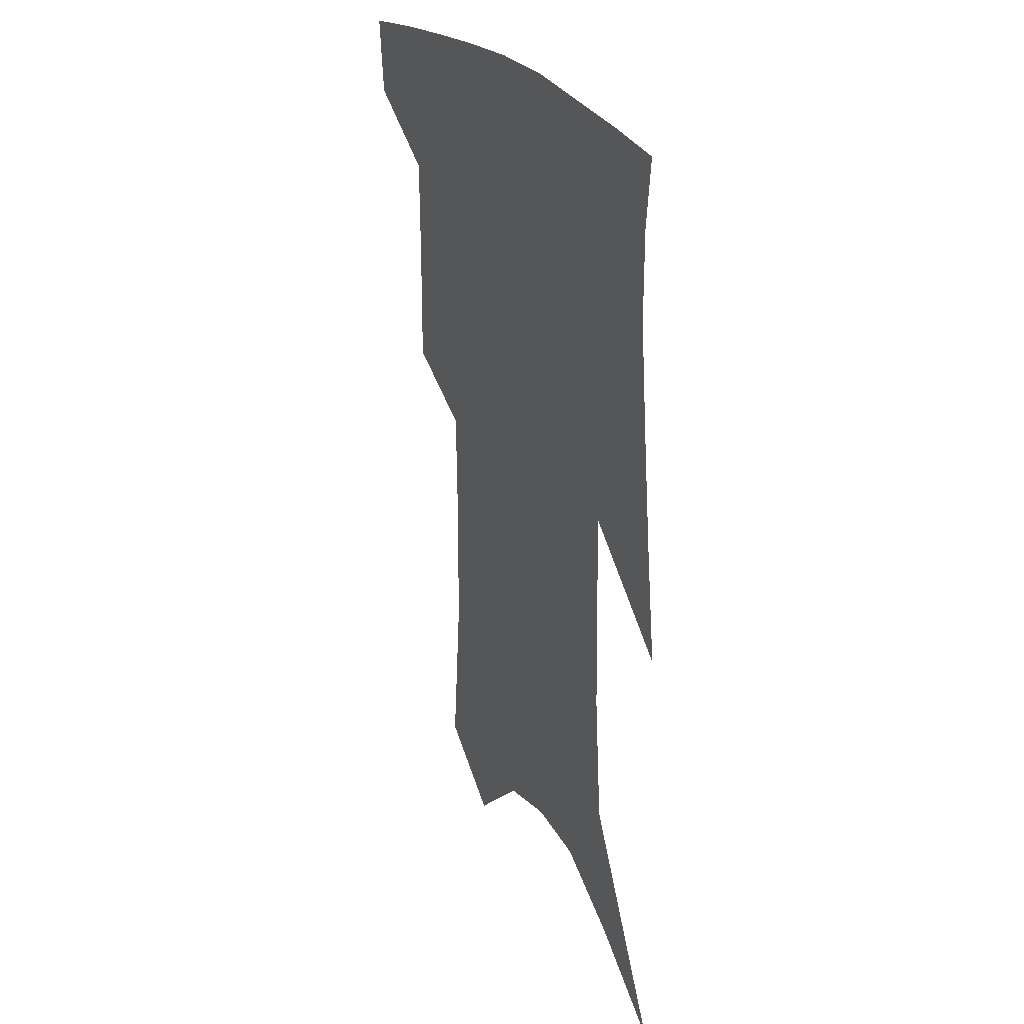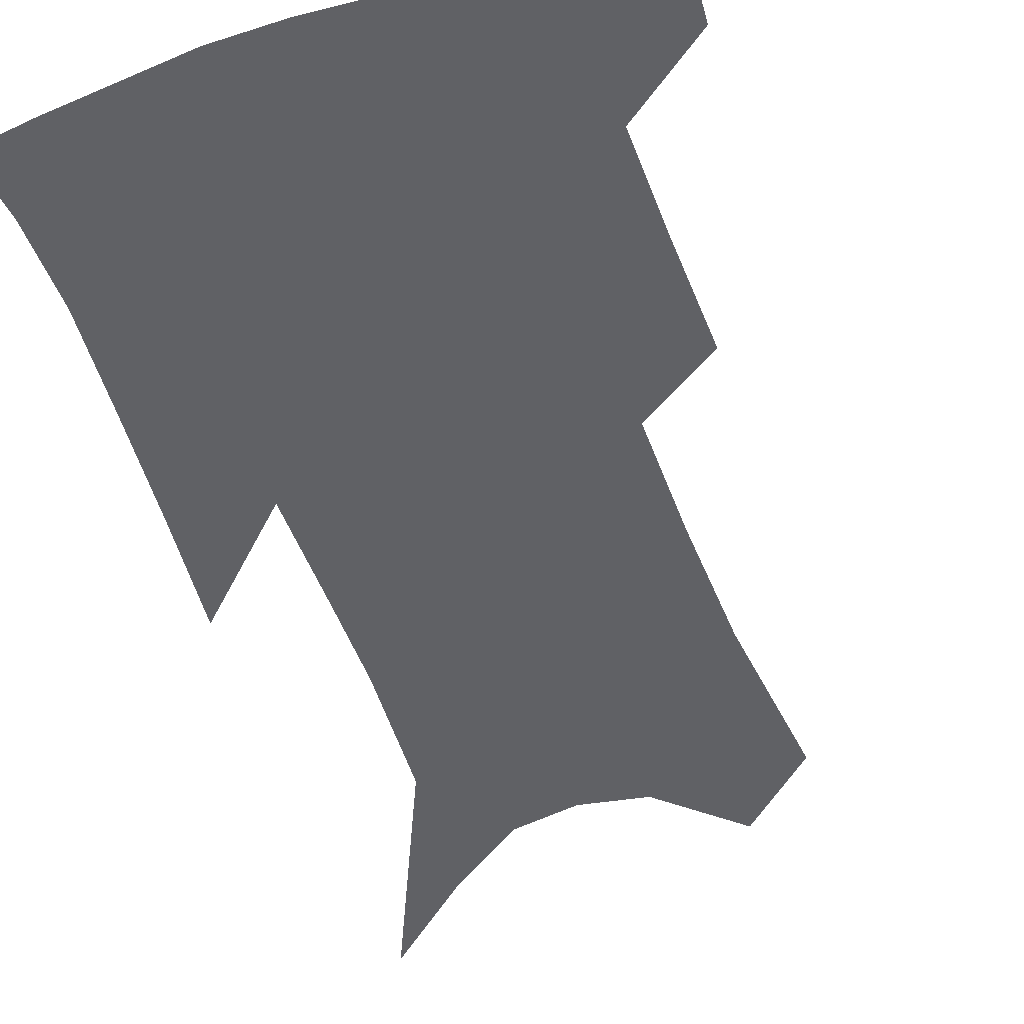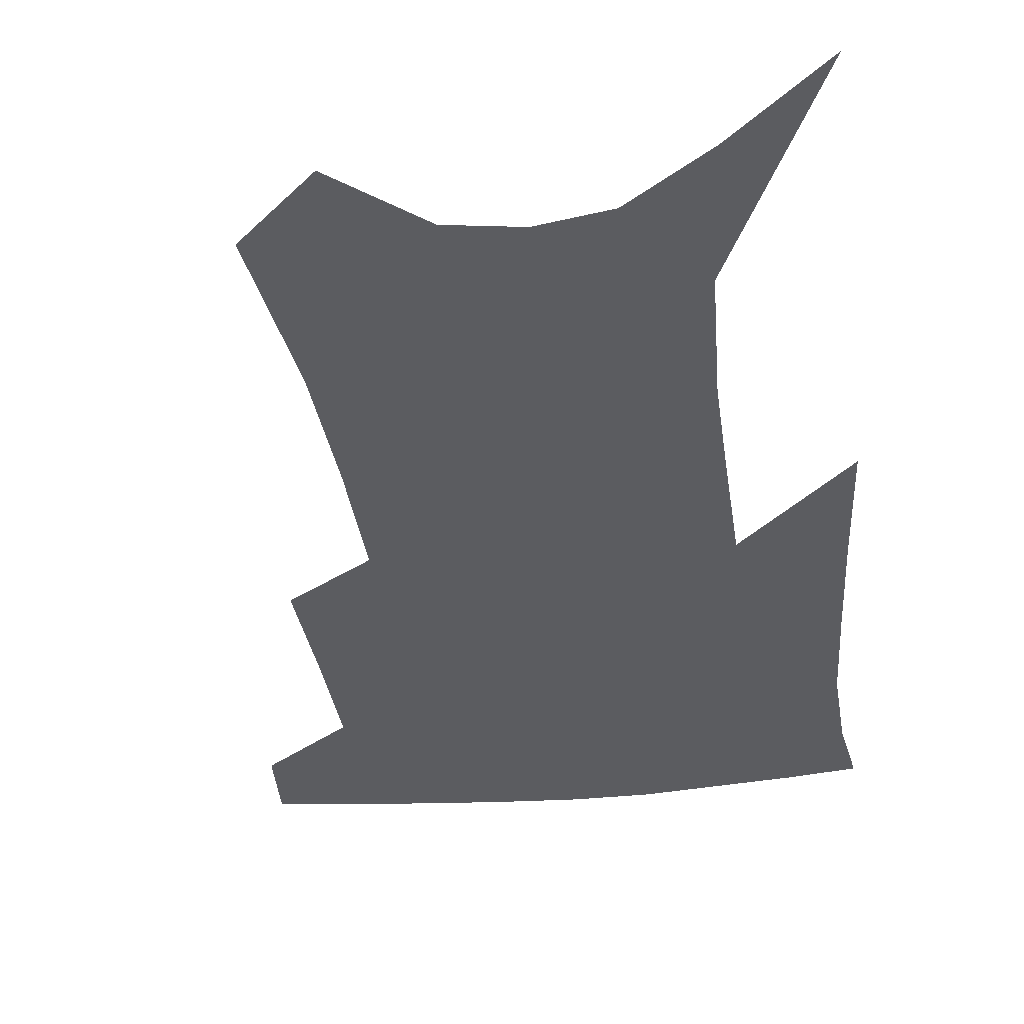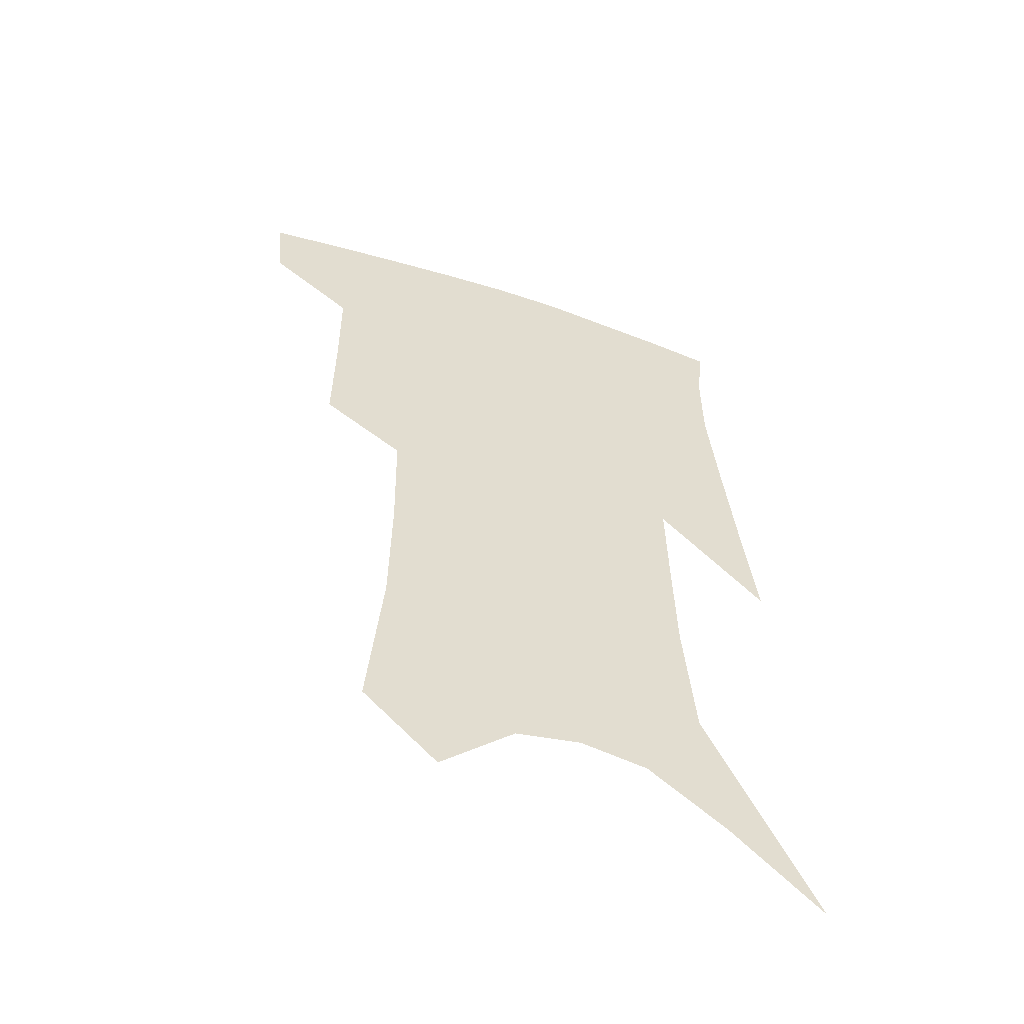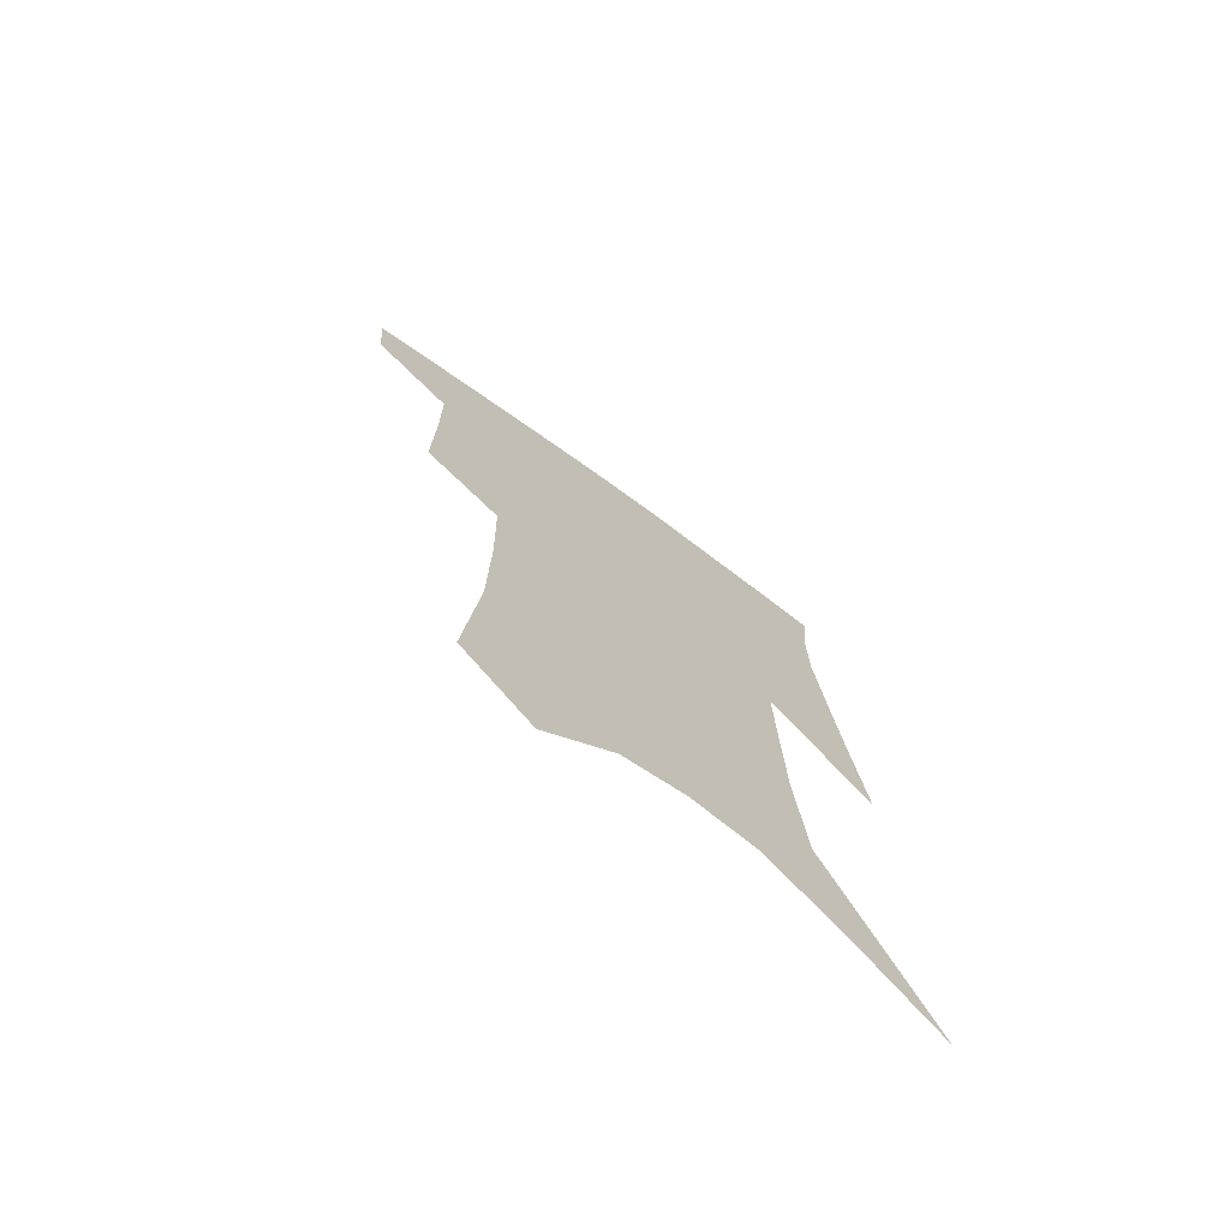
<metadata>
{"format":"obj","ext":"obj","renderer":"f3d","projection":"perspective","resolution":1024,"background":"white","views":[{"elev":28.8,"azim":61.8,"up":"+Y"},{"elev":-49.5,"azim":-159.3,"up":"+Z"},{"elev":-35.1,"azim":9.1,"up":"+Z"},{"elev":-56.0,"azim":-20.1,"up":"+Y"},{"elev":-73.7,"azim":-36.3,"up":"+Y"}]}
</metadata>
<code>
v 479.7 381.4 0
v 477.3 406.4 0
v 507.3 288.5 0
v 507.6 327.1 0
v 507.3 361.4 0
v 504.7 386.6 0
v 501.1 410.3 0
v 529.4 132.9 0
v 534.2 188.6 0
v 534.7 231.4 0
v 534 271.6 0
v 532.2 306.4 0
v 532 339.8 0
v 530.5 366.4 0
v 527.9 389.9 0
v 524.9 413.6 0
v 554.3 110.1 0
v 558.1 170.6 0
v 557.1 208.2 0
v 557.2 251.3 0
v 555.3 283.4 0
v 555 318.2 0
v 554.4 346.3 0
v 553.7 370.8 0
v 551.4 393.1 0
v 548.7 416.5 0
v 578.9 133.4 0
v 579 181.7 0
v 578 220.3 0
v 576.9 255.5 0
v 575.6 287.7 0
v 575.5 321.9 0
v 575.4 348.5 0
v 575.5 373 0
v 574.8 394.9 0
v 572.3 418.6 0
v 600.6 137.8 0
v 599.1 183 0
v 597.8 220.9 0
v 596.7 259.9 0
v 596 294.5 0
v 595.6 323.8 0
v 595.9 350.4 0
v 596.6 374.2 0
v 597.2 395.5 0
v 595.8 419 0
v 622.6 134.4 0
v 620.5 174 0
v 617.2 222.3 0
v 616.6 255.8 0
v 616.8 287.1 0
v 616 319 0
v 615.6 350.6 0
v 617.2 372.9 0
v 618.8 395.2 0
v 620.4 416.9 0
v 648.4 116.2 0
v 642.7 164.7 0
v 639 209.3 0
v 638.1 244.1 0
v 637.4 280.4 0
v 636.6 313.8 0
v 636.5 343.6 0
v 638.2 368.9 0
v 639.8 393.8 0
v 642.4 415.1 0
v 678.1 90.17 0
v 673.3 245.8 0
v 668.4 287.2 0
v 664.4 324.4 0
v 660.8 360 0
v 660.7 389.6 0
v 663 412.5 0
v 691 451 0
f 5 6 1
f 1 6 2
f 6 7 2
f 11 12 3
f 3 12 4
f 12 13 4
f 4 13 5
f 13 14 5
f 5 14 6
f 14 15 6
f 6 15 7
f 15 16 7
f 17 18 8
f 8 18 9
f 18 19 9
f 9 19 10
f 19 20 10
f 10 20 11
f 20 21 11
f 11 21 12
f 21 22 12
f 12 22 13
f 22 23 13
f 13 23 14
f 23 24 14
f 14 24 15
f 24 25 15
f 15 25 16
f 25 26 16
f 17 27 18
f 27 28 18
f 18 28 19
f 28 29 19
f 19 29 20
f 29 30 20
f 20 30 21
f 30 31 21
f 21 31 22
f 31 32 22
f 22 32 23
f 32 33 23
f 23 33 24
f 33 34 24
f 24 34 25
f 34 35 25
f 25 35 26
f 35 36 26
f 27 37 28
f 37 38 28
f 28 38 29
f 38 39 29
f 29 39 30
f 39 40 30
f 30 40 31
f 40 41 31
f 31 41 32
f 41 42 32
f 32 42 33
f 42 43 33
f 33 43 34
f 43 44 34
f 34 44 35
f 44 45 35
f 35 45 36
f 45 46 36
f 37 47 38
f 47 48 38
f 38 48 39
f 48 49 39
f 39 49 40
f 49 50 40
f 40 50 41
f 50 51 41
f 41 51 42
f 51 52 42
f 42 52 43
f 52 53 43
f 43 53 44
f 53 54 44
f 44 54 45
f 54 55 45
f 45 55 46
f 55 56 46
f 47 57 48
f 57 58 48
f 48 58 49
f 58 59 49
f 49 59 50
f 59 60 50
f 50 60 51
f 60 61 51
f 51 61 52
f 61 62 52
f 52 62 53
f 62 63 53
f 53 63 54
f 63 64 54
f 54 64 55
f 64 65 55
f 55 65 56
f 65 66 56
f 57 67 58
f 61 68 62
f 68 69 62
f 62 69 63
f 69 70 63
f 63 70 64
f 70 71 64
f 64 71 65
f 71 72 65
f 65 72 66
f 72 73 66

</code>
